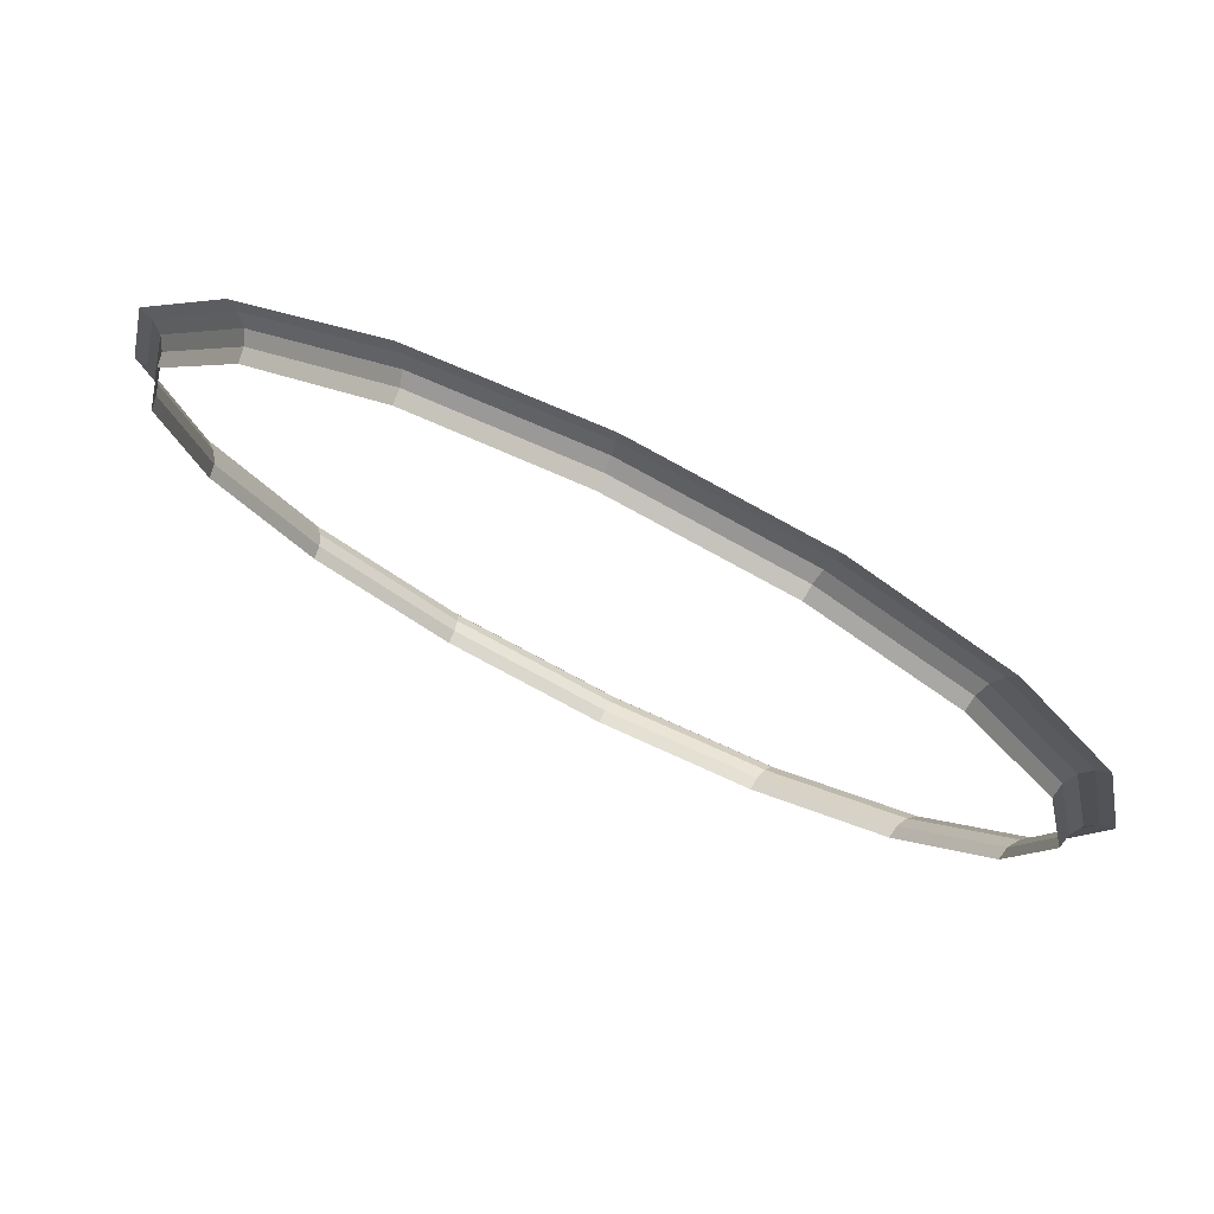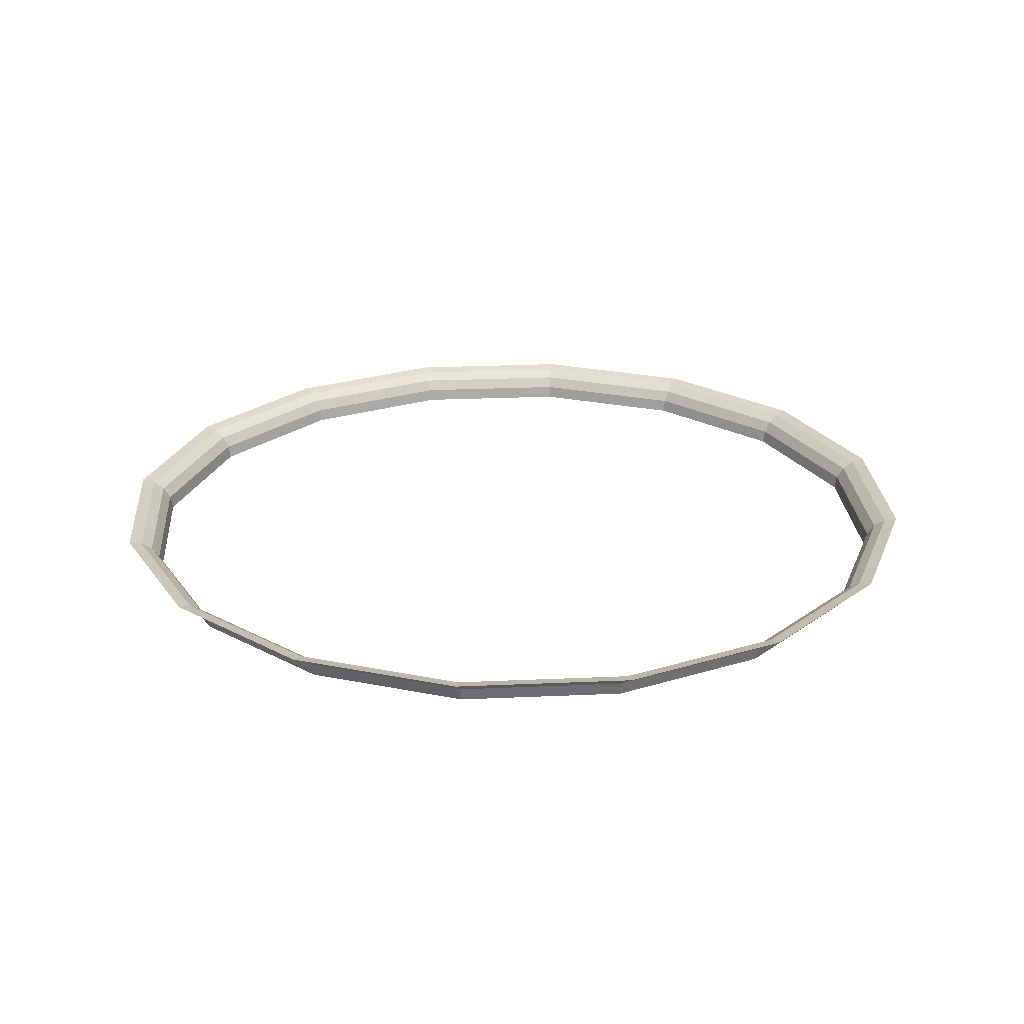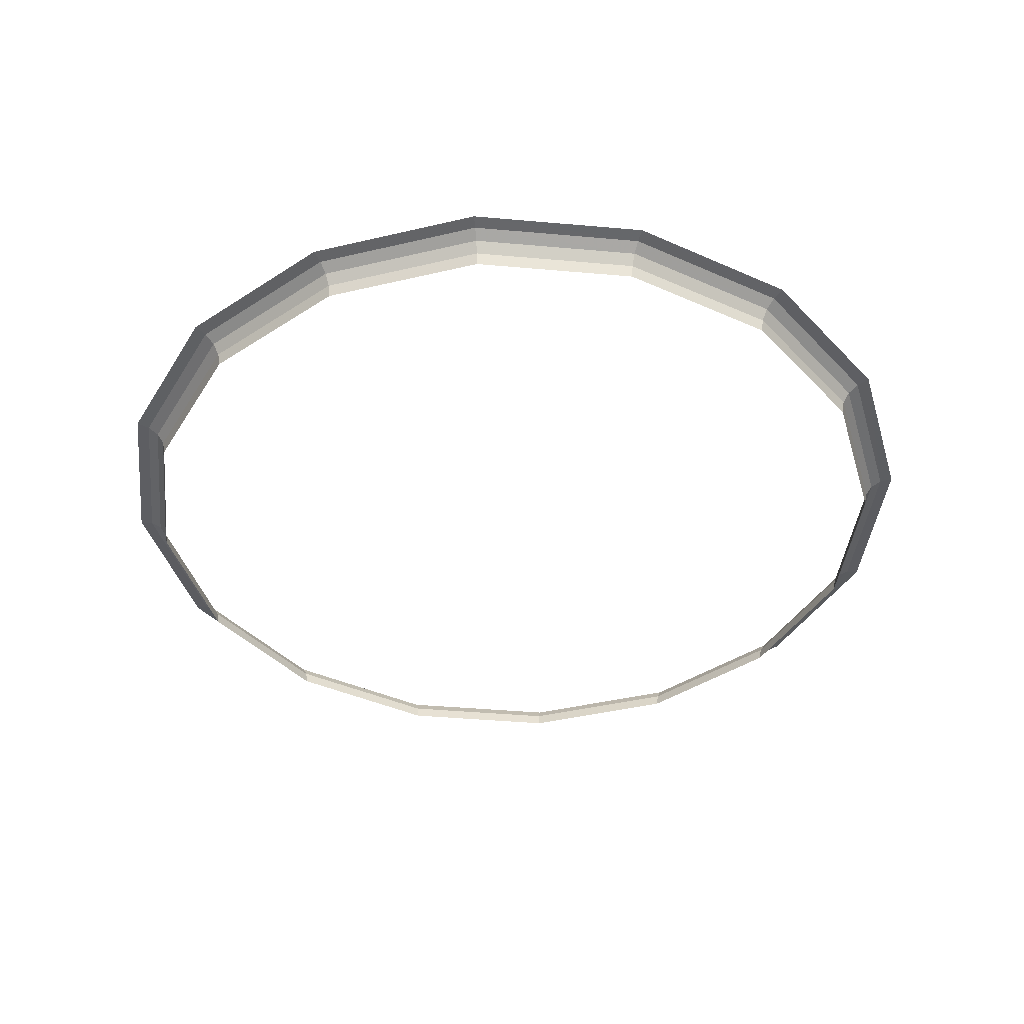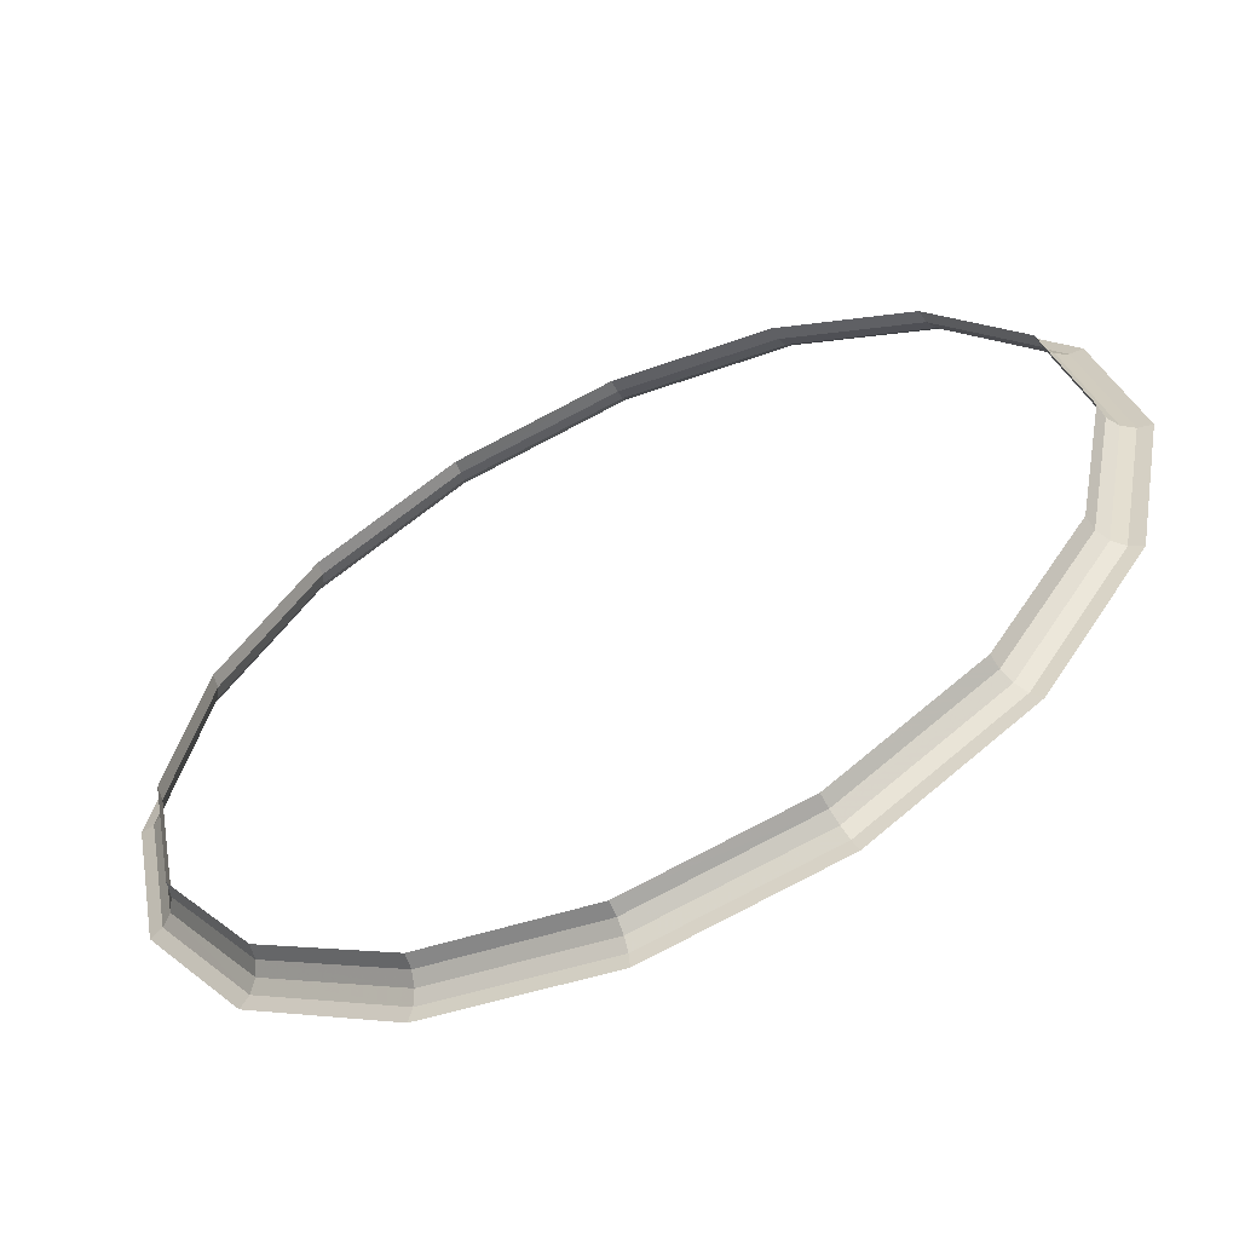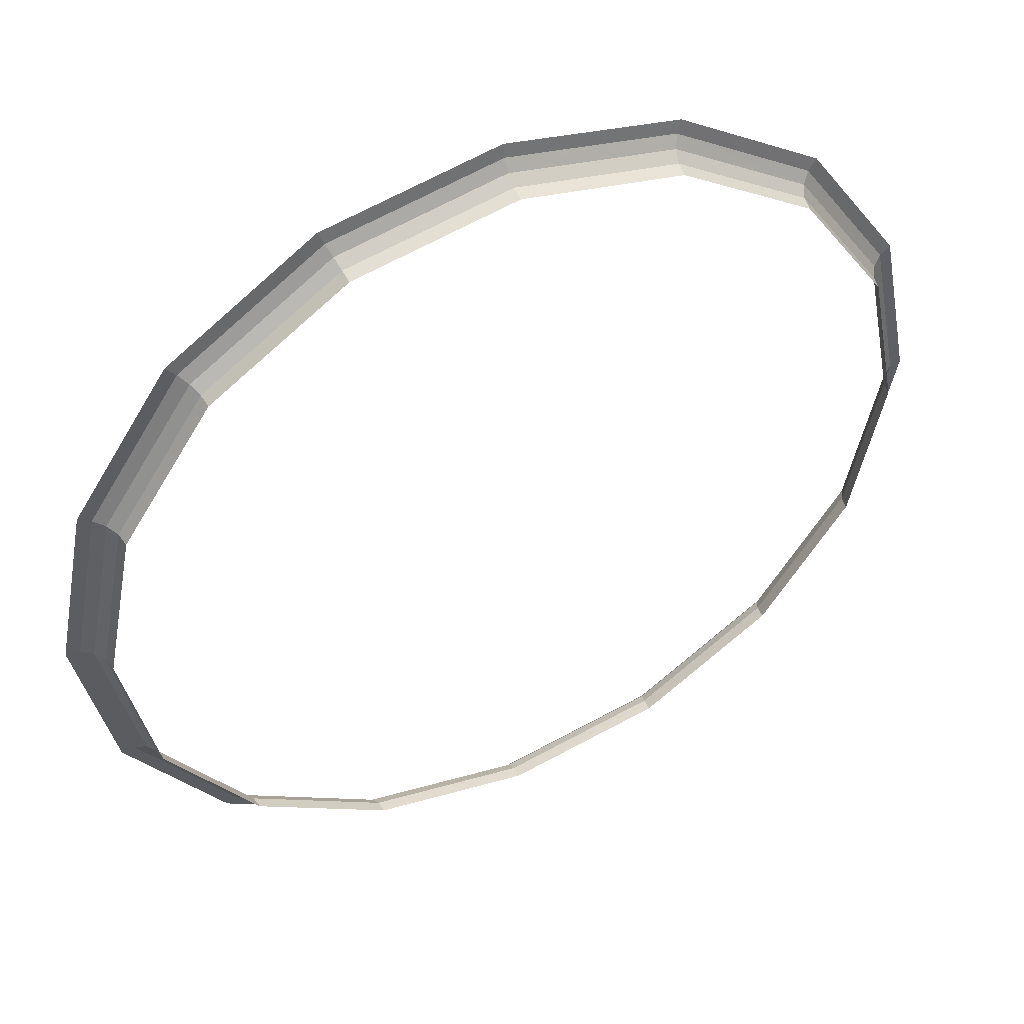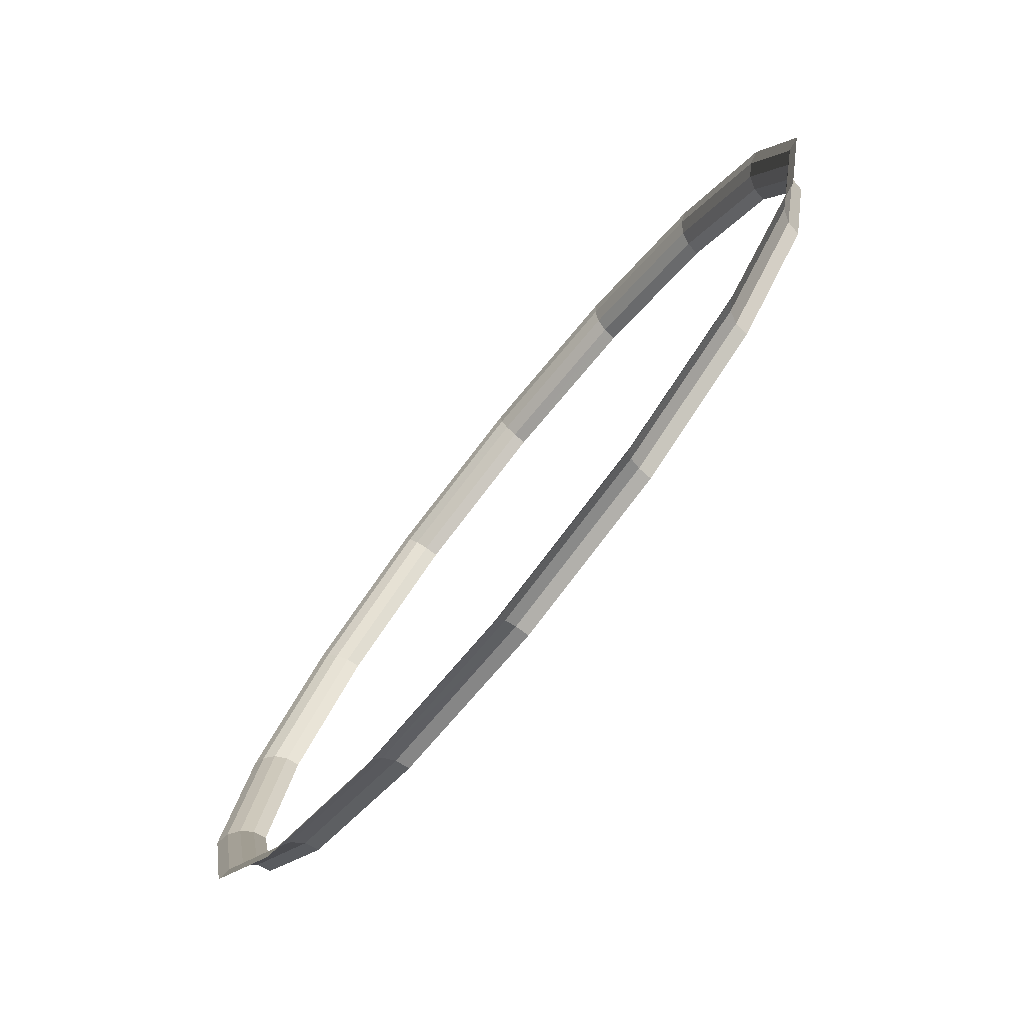
<metadata>
{"format":"obj","ext":"obj","renderer":"f3d","projection":"perspective","resolution":1024,"background":"white","views":[{"elev":76.8,"azim":26.3,"up":"+Z"},{"elev":25.0,"azim":7.1,"up":"+Y"},{"elev":-40.6,"azim":-130.0,"up":"+Y"},{"elev":-60.3,"azim":25.0,"up":"+Z"},{"elev":48.3,"azim":-25.4,"up":"+Z"},{"elev":-77.5,"azim":-128.8,"up":"+Z"}]}
</metadata>
<code>
v 0.04616 0 0
v 0.04264 0 0.01767
v 0.04291 0.00147 0.01777
v 0.04645 0.00147 0
v 0.04645 0.00147 0
v 0.04291 0.00147 0.01777
v 0.04368 0.00272 0.01809
v 0.04728 0.00272 0
v 0.04728 0.00272 0
v 0.04368 0.00272 0.01809
v 0.04483 0.003555 0.01857
v 0.04853 0.003555 0
v 0.04853 0.003555 0
v 0.04483 0.003555 0.01857
v 0.04619 0.003845 0.01913
v 0.05 0.003845 0
v 0.04264 0 0.01767
v 0.03263 0 0.03263
v 0.03284 0.00147 0.03284
v 0.04291 0.00147 0.01777
v 0.04291 0.00147 0.01777
v 0.03284 0.00147 0.03284
v 0.03343 0.00272 0.03343
v 0.04368 0.00272 0.01809
v 0.04368 0.00272 0.01809
v 0.03343 0.00272 0.03343
v 0.03431 0.003555 0.03431
v 0.04483 0.003555 0.01857
v 0.04483 0.003555 0.01857
v 0.03431 0.003555 0.03431
v 0.03535 0.003845 0.03535
v 0.04619 0.003845 0.01913
v 0.03263 0 0.03263
v 0.01767 0 0.04264
v 0.01777 0.00147 0.04291
v 0.03284 0.00147 0.03284
v 0.03284 0.00147 0.03284
v 0.01777 0.00147 0.04291
v 0.01809 0.00272 0.04368
v 0.03343 0.00272 0.03343
v 0.03343 0.00272 0.03343
v 0.01809 0.00272 0.04368
v 0.01857 0.003555 0.04483
v 0.03431 0.003555 0.03431
v 0.03431 0.003555 0.03431
v 0.01857 0.003555 0.04483
v 0.01913 0.003845 0.04619
v 0.03535 0.003845 0.03535
v 0.01767 0 0.04264
v 0 0 0.04616
v 0 0.00147 0.04645
v 0.01777 0.00147 0.04291
v 0.01777 0.00147 0.04291
v 0 0.00147 0.04645
v 0 0.00272 0.04728
v 0.01809 0.00272 0.04368
v 0.01809 0.00272 0.04368
v 0 0.00272 0.04728
v 0 0.003555 0.04853
v 0.01857 0.003555 0.04483
v 0.01857 0.003555 0.04483
v 0 0.003555 0.04853
v 0 0.003845 0.05
v 0.01913 0.003845 0.04619
v 0 0 0.04616
v -0.01767 0 0.04264
v -0.01777 0.00147 0.04291
v 0 0.00147 0.04645
v 0 0.00147 0.04645
v -0.01777 0.00147 0.04291
v -0.01809 0.00272 0.04368
v 0 0.00272 0.04728
v 0 0.00272 0.04728
v -0.01809 0.00272 0.04368
v -0.01857 0.003555 0.04483
v 0 0.003555 0.04853
v 0 0.003555 0.04853
v -0.01857 0.003555 0.04483
v -0.01913 0.003845 0.04619
v 0 0.003845 0.05
v -0.01767 0 0.04264
v -0.03263 0 0.03263
v -0.03284 0.00147 0.03284
v -0.01777 0.00147 0.04291
v -0.01777 0.00147 0.04291
v -0.03284 0.00147 0.03284
v -0.03343 0.00272 0.03343
v -0.01809 0.00272 0.04368
v -0.01809 0.00272 0.04368
v -0.03343 0.00272 0.03343
v -0.03431 0.003555 0.03431
v -0.01857 0.003555 0.04483
v -0.01857 0.003555 0.04483
v -0.03431 0.003555 0.03431
v -0.03535 0.003845 0.03535
v -0.01913 0.003845 0.04619
v -0.03263 0 0.03263
v -0.04264 0 0.01767
v -0.04291 0.00147 0.01777
v -0.03284 0.00147 0.03284
v -0.03284 0.00147 0.03284
v -0.04291 0.00147 0.01777
v -0.04368 0.00272 0.01809
v -0.03343 0.00272 0.03343
v -0.03343 0.00272 0.03343
v -0.04368 0.00272 0.01809
v -0.04483 0.003555 0.01857
v -0.03431 0.003555 0.03431
v -0.03431 0.003555 0.03431
v -0.04483 0.003555 0.01857
v -0.04619 0.003845 0.01913
v -0.03535 0.003845 0.03535
v -0.04264 0 0.01767
v -0.04616 0 0
v -0.04645 0.00147 0
v -0.04291 0.00147 0.01777
v -0.04291 0.00147 0.01777
v -0.04645 0.00147 0
v -0.04728 0.00272 0
v -0.04368 0.00272 0.01809
v -0.04368 0.00272 0.01809
v -0.04728 0.00272 0
v -0.04853 0.003555 0
v -0.04483 0.003555 0.01857
v -0.04483 0.003555 0.01857
v -0.04853 0.003555 0
v -0.05 0.003845 0
v -0.04619 0.003845 0.01913
v -0.04616 0 0
v -0.04264 0 -0.01767
v -0.04291 0.00147 -0.01777
v -0.04645 0.00147 0
v -0.04645 0.00147 0
v -0.04291 0.00147 -0.01777
v -0.04368 0.00272 -0.01809
v -0.04728 0.00272 0
v -0.04728 0.00272 0
v -0.04368 0.00272 -0.01809
v -0.04483 0.003555 -0.01857
v -0.04853 0.003555 0
v -0.04853 0.003555 0
v -0.04483 0.003555 -0.01857
v -0.04619 0.003845 -0.01913
v -0.05 0.003845 0
v -0.04264 0 -0.01767
v -0.03263 0 -0.03263
v -0.03284 0.00147 -0.03284
v -0.04291 0.00147 -0.01777
v -0.04291 0.00147 -0.01777
v -0.03284 0.00147 -0.03284
v -0.03343 0.00272 -0.03343
v -0.04368 0.00272 -0.01809
v -0.04368 0.00272 -0.01809
v -0.03343 0.00272 -0.03343
v -0.03431 0.003555 -0.03431
v -0.04483 0.003555 -0.01857
v -0.04483 0.003555 -0.01857
v -0.03431 0.003555 -0.03431
v -0.03535 0.003845 -0.03535
v -0.04619 0.003845 -0.01913
v -0.03263 0 -0.03263
v -0.01767 0 -0.04264
v -0.01777 0.00147 -0.04291
v -0.03284 0.00147 -0.03284
v -0.03284 0.00147 -0.03284
v -0.01777 0.00147 -0.04291
v -0.01809 0.00272 -0.04368
v -0.03343 0.00272 -0.03343
v -0.03343 0.00272 -0.03343
v -0.01809 0.00272 -0.04368
v -0.01857 0.003555 -0.04483
v -0.03431 0.003555 -0.03431
v -0.03431 0.003555 -0.03431
v -0.01857 0.003555 -0.04483
v -0.01913 0.003845 -0.04619
v -0.03535 0.003845 -0.03535
v -0.01767 0 -0.04264
v 0 0 -0.04616
v 0 0.00147 -0.04645
v -0.01777 0.00147 -0.04291
v -0.01777 0.00147 -0.04291
v 0 0.00147 -0.04645
v 0 0.00272 -0.04728
v -0.01809 0.00272 -0.04368
v -0.01809 0.00272 -0.04368
v 0 0.00272 -0.04728
v 0 0.003555 -0.04853
v -0.01857 0.003555 -0.04483
v -0.01857 0.003555 -0.04483
v 0 0.003555 -0.04853
v 0 0.003845 -0.05
v -0.01913 0.003845 -0.04619
v 0 0 -0.04616
v 0.01767 0 -0.04264
v 0.01777 0.00147 -0.04291
v 0 0.00147 -0.04645
v 0 0.00147 -0.04645
v 0.01777 0.00147 -0.04291
v 0.01809 0.00272 -0.04368
v 0 0.00272 -0.04728
v 0 0.00272 -0.04728
v 0.01809 0.00272 -0.04368
v 0.01857 0.003555 -0.04483
v 0 0.003555 -0.04853
v 0 0.003555 -0.04853
v 0.01857 0.003555 -0.04483
v 0.01913 0.003845 -0.04619
v 0 0.003845 -0.05
v 0.01767 0 -0.04264
v 0.03263 0 -0.03263
v 0.03284 0.00147 -0.03284
v 0.01777 0.00147 -0.04291
v 0.01777 0.00147 -0.04291
v 0.03284 0.00147 -0.03284
v 0.03343 0.00272 -0.03343
v 0.01809 0.00272 -0.04368
v 0.01809 0.00272 -0.04368
v 0.03343 0.00272 -0.03343
v 0.03431 0.003555 -0.03431
v 0.01857 0.003555 -0.04483
v 0.01857 0.003555 -0.04483
v 0.03431 0.003555 -0.03431
v 0.03535 0.003845 -0.03535
v 0.01913 0.003845 -0.04619
v 0.03263 0 -0.03263
v 0.04264 0 -0.01767
v 0.04291 0.00147 -0.01777
v 0.03284 0.00147 -0.03284
v 0.03284 0.00147 -0.03284
v 0.04291 0.00147 -0.01777
v 0.04368 0.00272 -0.01809
v 0.03343 0.00272 -0.03343
v 0.03343 0.00272 -0.03343
v 0.04368 0.00272 -0.01809
v 0.04483 0.003555 -0.01857
v 0.03431 0.003555 -0.03431
v 0.03431 0.003555 -0.03431
v 0.04483 0.003555 -0.01857
v 0.04619 0.003845 -0.01913
v 0.03535 0.003845 -0.03535
v 0.04264 0 -0.01767
v 0.04616 0 0
v 0.04645 0.00147 0
v 0.04291 0.00147 -0.01777
v 0.04291 0.00147 -0.01777
v 0.04645 0.00147 0
v 0.04728 0.00272 0
v 0.04368 0.00272 -0.01809
v 0.04368 0.00272 -0.01809
v 0.04728 0.00272 0
v 0.04853 0.003555 0
v 0.04483 0.003555 -0.01857
v 0.04483 0.003555 -0.01857
v 0.04853 0.003555 0
v 0.05 0.003845 0
v 0.04619 0.003845 -0.01913
g mesh51189
f 1 2 3
f 3 4 1
f 5 6 7
f 7 8 5
f 9 10 11
f 11 12 9
f 13 14 15
f 15 16 13
f 17 18 19
f 19 20 17
f 21 22 23
f 23 24 21
f 25 26 27
f 27 28 25
f 29 30 31
f 31 32 29
f 33 34 35
f 35 36 33
f 37 38 39
f 39 40 37
f 41 42 43
f 43 44 41
f 45 46 47
f 47 48 45
f 49 50 51
f 51 52 49
f 53 54 55
f 55 56 53
f 57 58 59
f 59 60 57
f 61 62 63
f 63 64 61
f 65 66 67
f 67 68 65
f 69 70 71
f 71 72 69
f 73 74 75
f 75 76 73
f 77 78 79
f 79 80 77
f 81 82 83
f 83 84 81
f 85 86 87
f 87 88 85
f 89 90 91
f 91 92 89
f 93 94 95
f 95 96 93
f 97 98 99
f 99 100 97
f 101 102 103
f 103 104 101
f 105 106 107
f 107 108 105
f 109 110 111
f 111 112 109
f 113 114 115
f 115 116 113
f 117 118 119
f 119 120 117
f 121 122 123
f 123 124 121
f 125 126 127
f 127 128 125
f 129 130 131
f 131 132 129
f 133 134 135
f 135 136 133
f 137 138 139
f 139 140 137
f 141 142 143
f 143 144 141
f 145 146 147
f 147 148 145
f 149 150 151
f 151 152 149
f 153 154 155
f 155 156 153
f 157 158 159
f 159 160 157
f 161 162 163
f 163 164 161
f 165 166 167
f 167 168 165
f 169 170 171
f 171 172 169
f 173 174 175
f 175 176 173
f 177 178 179
f 179 180 177
f 181 182 183
f 183 184 181
f 185 186 187
f 187 188 185
f 189 190 191
f 191 192 189
f 193 194 195
f 195 196 193
f 197 198 199
f 199 200 197
f 201 202 203
f 203 204 201
f 205 206 207
f 207 208 205
f 209 210 211
f 211 212 209
f 213 214 215
f 215 216 213
f 217 218 219
f 219 220 217
f 221 222 223
f 223 224 221
f 225 226 227
f 227 228 225
f 229 230 231
f 231 232 229
f 233 234 235
f 235 236 233
f 237 238 239
f 239 240 237
f 241 242 243
f 243 244 241
f 245 246 247
f 247 248 245
f 249 250 251
f 251 252 249
f 253 254 255
f 255 256 253

</code>
